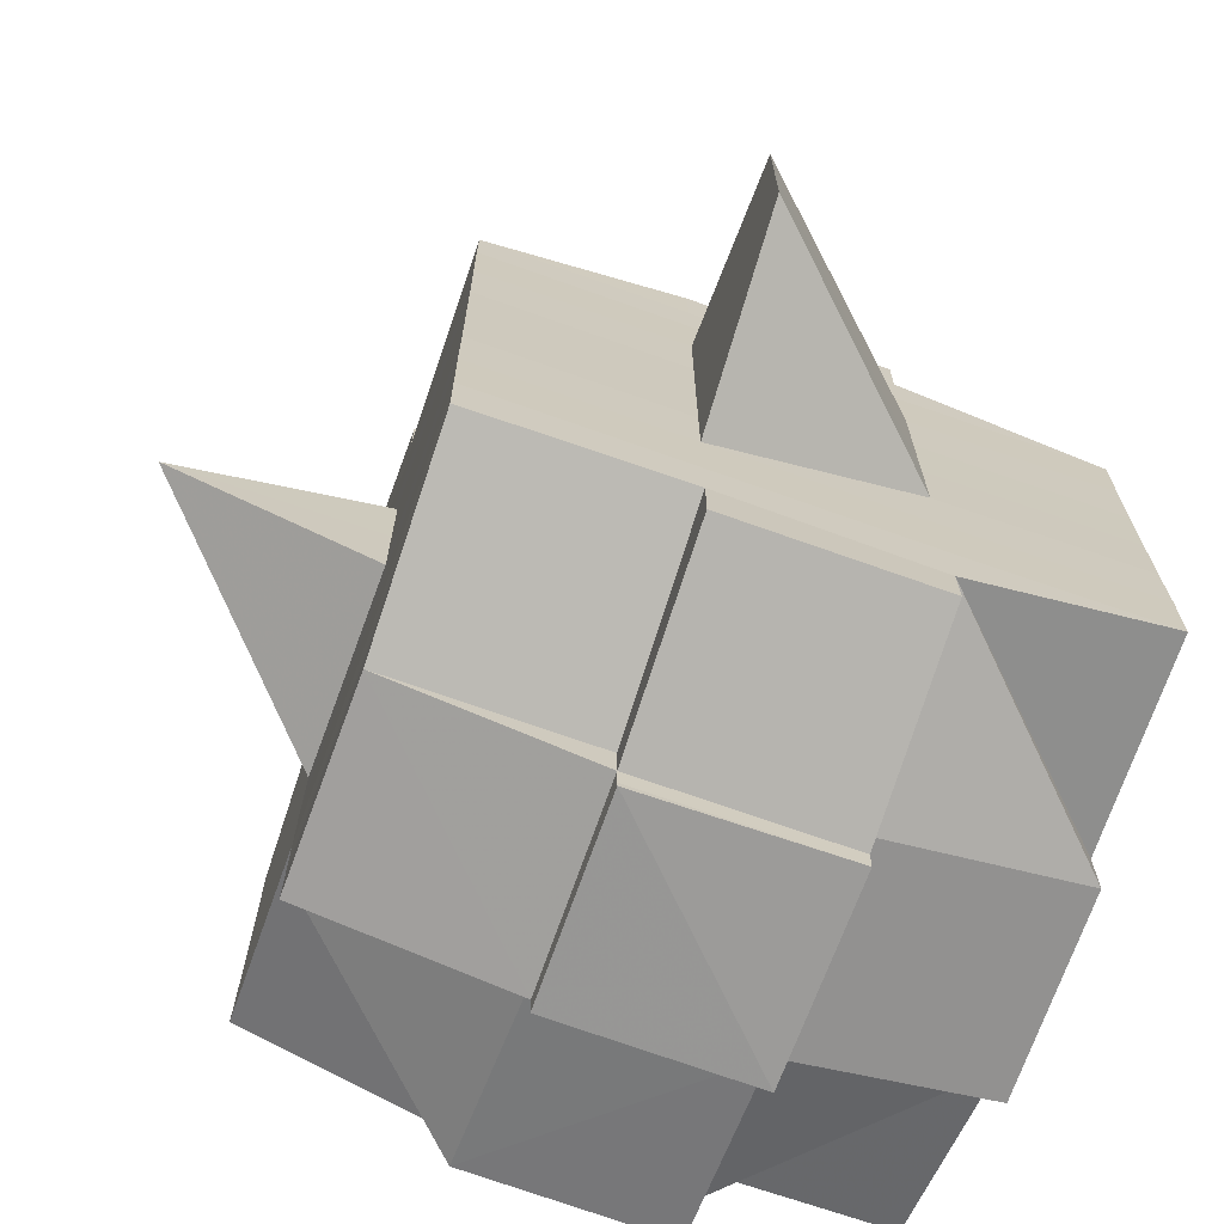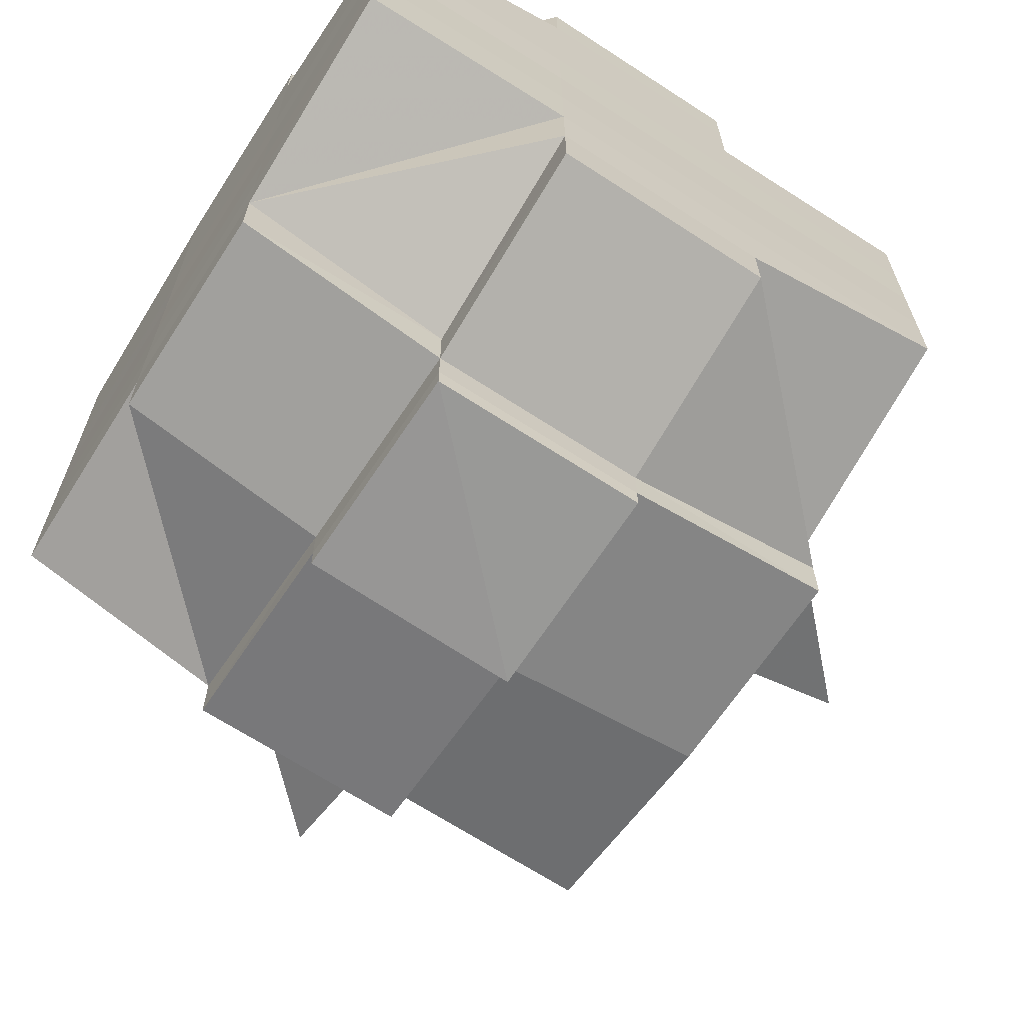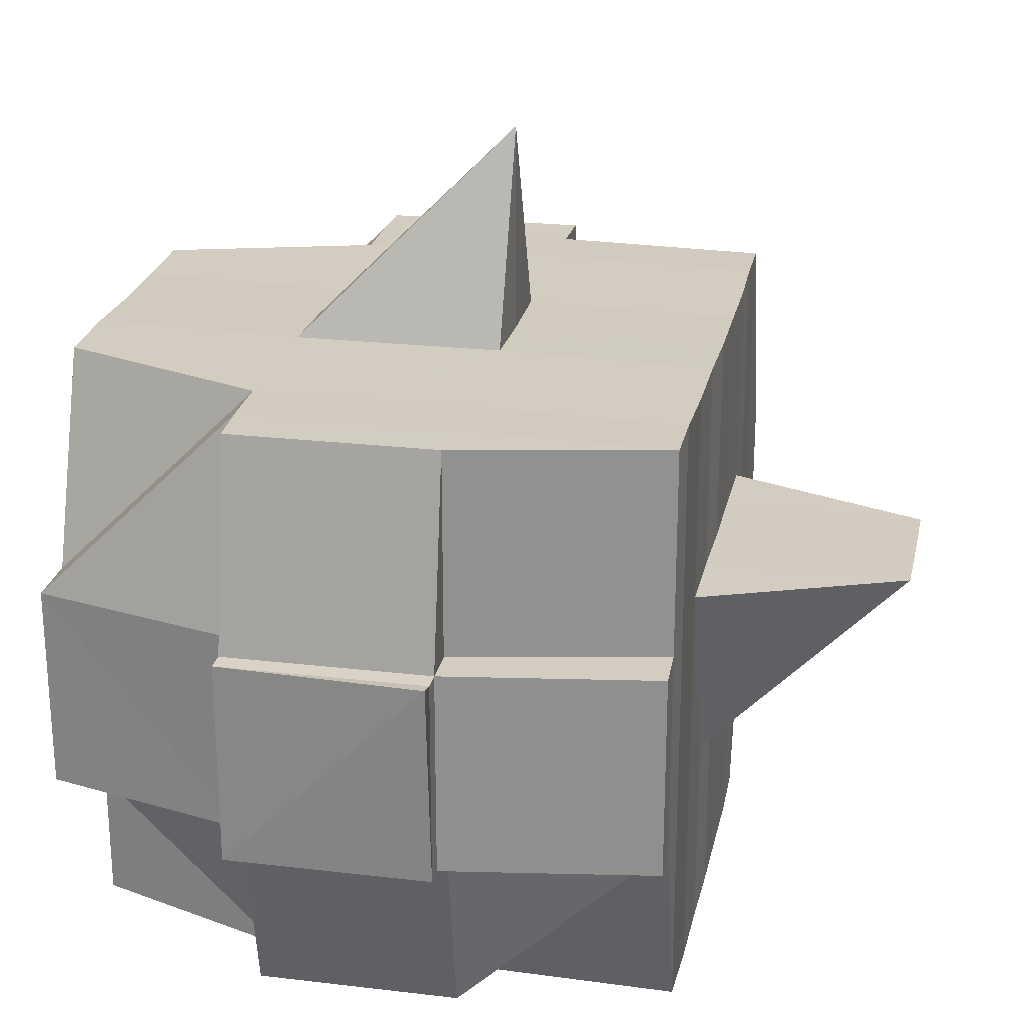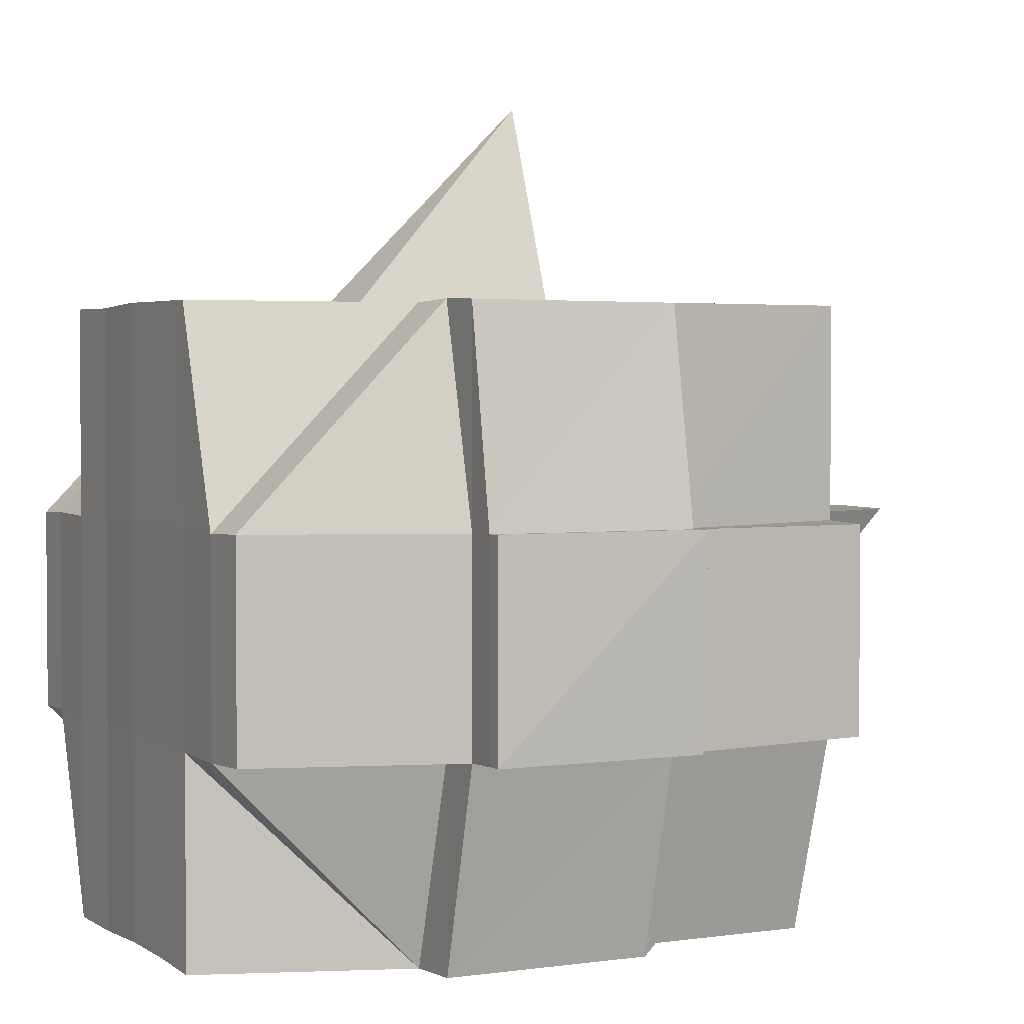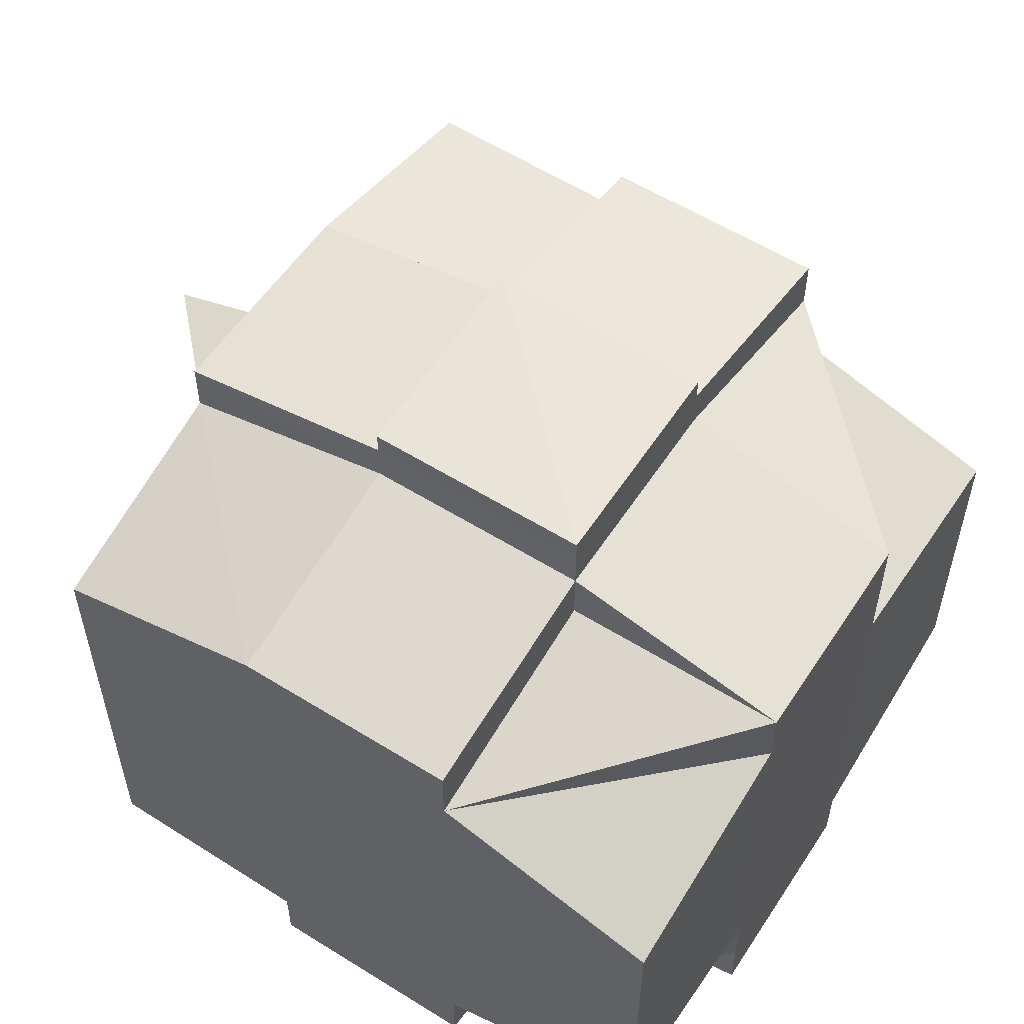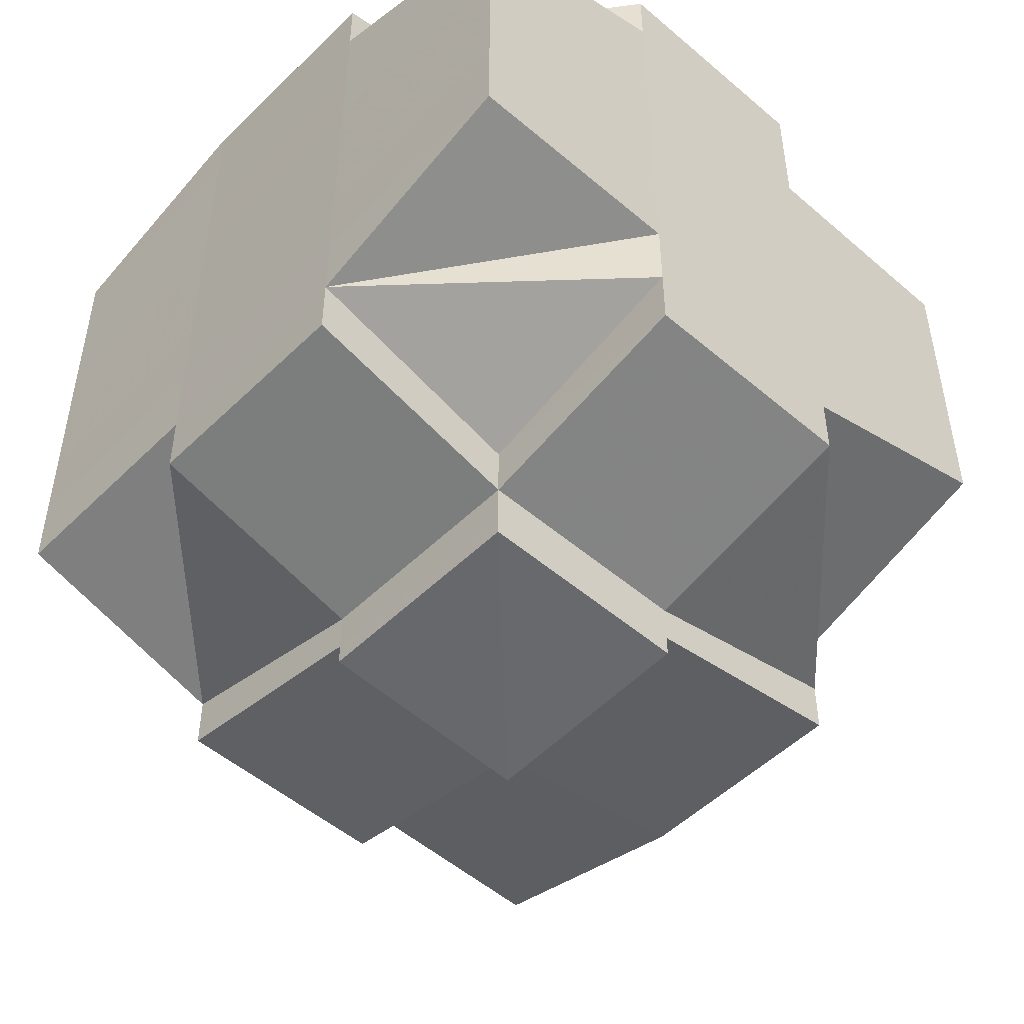
<metadata>
{"format":"obj","ext":"obj","renderer":"f3d","projection":"perspective","resolution":1024,"background":"white","views":[{"elev":-70.4,"azim":-109.2,"up":"+Z"},{"elev":-67.0,"azim":57.0,"up":"+Z"},{"elev":24.3,"azim":-168.1,"up":"+Y"},{"elev":2.5,"azim":152.8,"up":"+Y"},{"elev":57.0,"azim":33.3,"up":"+Z"},{"elev":-51.0,"azim":46.9,"up":"+Z"}]}
</metadata>
<code>
o 5261
v 2226 1892 14.58
v 2226 1892 14.58
v 2226 1892 14.58
v 2226 1892 14.58
v 2226 1892 14.58
v 2226 1892 14.58
v 2226 1892 14.58
v 2226 1892 14.58
v 2226 1892 14.58
v 2226 1892 14.58
v 2226 1892 14.58
v 2226 1892 14.58
v 2226 1892 14.58
v 2226 1892 14.57
v 2226 1892 14.58
v 2226 1892 14.58
v 2226 1892 14.58
v 2226 1892 14.57
v 2226 1892 14.58
v 2226 1892 14.57
v 2226 1892 14.57
v 2226 1892 14.58
v 2226 1892 14.57
v 2226 1892 14.57
v 2226 1892 14.57
v 2226 1892 14.57
v 2226 1892 14.57
v 2226 1892 14.57
v 2226 1892 14.56
v 2226 1892 14.57
v 2226 1892 14.56
v 2226 1892 14.56
v 2226 1892 14.57
v 2226 1892 14.56
v 2226 1892 14.56
v 2226 1892 14.55
v 2226 1892 14.56
v 2226 1892 14.56
v 2226 1892 14.56
v 2226 1892 14.56
v 2226 1892 14.56
v 2226 1892 14.57
v 2226 1892 14.56
v 2226 1892 14.55
v 2226 1892 14.56
v 2226 1892 14.56
v 2226 1892 14.56
v 2226 1892 14.56
v 2226 1892 14.55
v 2226 1892 14.55
v 2226 1892 14.55
v 2226 1892 14.55
v 2226 1892 14.55
v 2226 1892 14.55
v 2226 1892 14.56
v 2226 1892 14.56
v 2226 1892 14.56
v 2226 1892 14.55
v 2226 1892 14.55
v 2226 1892 14.56
v 2226 1892 14.56
v 2226 1892 14.55
v 2226 1892 14.55
v 2226 1892 14.55
v 2226 1892 14.55
v 2226 1892 14.55
v 2226 1892 14.55
v 2226 1892 14.55
v 2226 1892 14.54
v 2226 1892 14.55
v 2226 1892 14.54
v 2226 1892 14.54
v 2226 1892 14.54
v 2226 1892 14.54
v 2226 1892 14.54
v 2226 1892 14.54
v 2226 1892 14.54
v 2226 1892 14.54
v 2226 1892 14.54
v 2226 1892 14.55
v 2226 1892 14.54
v 2226 1892 14.54
v 2226 1892 14.54
v 2226 1892 14.54
v 2226 1892 14.54
v 2226 1892 14.54
v 2226 1892 14.54
v 2226 1892 14.54
v 2226 1892 14.54
v 2226 1892 14.54
v 2226 1892 14.54
v 2226 1892 14.54
v 2226 1892 14.55
v 2226 1892 14.54
v 2226 1892 14.54
v 2226 1892 14.54
v 2226 1892 14.54
v 2226 1892 14.54
v 2226 1892 14.54
v 2226 1892 14.54
v 2226 1892 14.54
v 2226 1892 14.54
v 2226 1892 14.55
v 2226 1892 14.54
v 2226 1892 14.55
v 2226 1892 14.55
v 2226 1892 14.55
v 2226 1892 14.55
v 2226 1892 14.55
v 2226 1892 14.55
v 2226 1892 14.55
v 2226 1892 14.55
v 2226 1892 14.55
v 2226 1892 14.55
v 2226 1892 14.56
v 2226 1892 14.55
v 2226 1892 14.55
v 2226 1892 14.55
v 2226 1892 14.56
v 2226 1892 14.56
v 2226 1892 14.56
v 2226 1892 14.56
v 2226 1892 14.56
v 2226 1892 14.56
v 2226 1892 14.56
v 2226 1892 14.56
v 2226 1892 14.56
v 2226 1892 14.56
v 2226 1892 14.56
v 2226 1892 14.57
v 2226 1892 14.56
v 2226 1892 14.56
v 2226 1892 14.56
v 2226 1892 14.56
v 2226 1892 14.57
v 2226 1892 14.57
v 2226 1892 14.57
v 2226 1892 14.57
v 2226 1892 14.56
v 2226 1892 14.57
v 2226 1892 14.57
v 2226 1892 14.57
v 2226 1892 14.57
v 2226 1892 14.57
v 2226 1892 14.57
v 2226 1892 14.57
v 2226 1892 14.57
v 2226 1892 14.57
v 2226 1892 14.57
v 2226 1892 14.57
v 2226 1892 14.57
v 2226 1892 14.58
v 2226 1892 14.57
v 2226 1892 14.57
v 2226 1892 14.57
v 2226 1892 14.58
v 2226 1892 14.58
v 2226 1892 14.58
v 2226 1892 14.58
v 2226 1892 14.58
v 2226 1892 14.58
v 2226 1892 14.57
v 2226 1892 14.57
v 2226 1892 14.58
v 2226 1892 14.58
v 2226 1892 14.58
v 2226 1892 14.58
v 2226 1892 14.58
v 2226 1892 14.58
v 2226 1892 14.58
v 2226 1892 14.58
v 2226 1892 14.58
v 2226 1892 14.58
v 2226 1892 14.58
v 2226 1892 14.58
v 2226 1892 14.58
v 2226 1892 14.58
v 2226 1892 14.58
v 2226 1892 14.58
v 2226 1892 14.58
v 2226 1892 14.57
v 2226 1892 14.57
v 2226 1892 14.57
v 2226 1892 14.57
v 2226 1892 14.57
v 2226 1892 14.57
v 2226 1892 14.57
v 2226 1892 14.57
v 2226 1892 14.57
v 2226 1892 14.56
v 2226 1892 14.56
v 2226 1892 14.56
v 2226 1892 14.56
v 2226 1892 14.56
v 2226 1892 14.56
v 2226 1892 14.58
v 2226 1892 14.58
v 2226 1892 14.58
v 2226 1892 14.58
v 2226 1892 14.58
v 2226 1892 14.58
v 2226 1892 14.58
v 2226 1892 14.58
v 2226 1892 14.58
v 2226 1892 14.57
v 2226 1892 14.58
v 2226 1892 14.58
v 2226 1892 14.58
v 2226 1892 14.57
v 2226 1892 14.57
v 2226 1892 14.57
v 2226 1892 14.57
v 2226 1892 14.57
v 2226 1892 14.57
v 2226 1892 14.57
v 2226 1892 14.57
v 2226 1892 14.57
v 2226 1892 14.57
v 2226 1892 14.56
v 2226 1892 14.57
v 2226 1892 14.57
v 2226 1892 14.57
v 2226 1892 14.57
v 2226 1892 14.56
v 2226 1892 14.56
v 2226 1892 14.57
v 2226 1892 14.56
v 2226 1892 14.56
v 2226 1892 14.57
v 2226 1892 14.56
v 2226 1892 14.56
v 2226 1892 14.56
v 2226 1892 14.56
v 2226 1892 14.56
v 2226 1892 14.56
v 2226 1892 14.56
v 2226 1892 14.55
v 2226 1892 14.56
v 2226 1892 14.56
v 2226 1892 14.56
v 2226 1892 14.55
v 2226 1892 14.55
v 2226 1892 14.55
v 2226 1892 14.55
v 2226 1892 14.55
v 2226 1892 14.56
v 2226 1892 14.55
v 2226 1892 14.55
v 2226 1892 14.55
v 2226 1892 14.55
v 2226 1892 14.55
v 2226 1892 14.55
v 2226 1892 14.55
v 2226 1892 14.54
v 2226 1892 14.55
v 2226 1892 14.55
v 2226 1892 14.55
v 2226 1892 14.55
v 2226 1892 14.55
v 2226 1892 14.55
v 2226 1892 14.55
v 2226 1892 14.54
v 2226 1892 14.55
v 2226 1892 14.55
v 2226 1892 14.55
v 2226 1892 14.55
v 2226 1892 14.54
v 2226 1892 14.54
v 2226 1892 14.56
v 2226 1892 14.54
v 2226 1892 14.54
v 2226 1892 14.54
v 2226 1892 14.54
v 2226 1892 14.54
v 2226 1892 14.55
v 2226 1892 14.54
v 2226 1892 14.54
v 2226 1892 14.55
v 2226 1892 14.55
v 2226 1892 14.55
v 2226 1892 14.54
v 2226 1892 14.54
v 2226 1892 14.54
v 2226 1892 14.54
v 2226 1892 14.55
v 2226 1892 14.55
v 2226 1892 14.55
v 2226 1892 14.55
v 2226 1892 14.56
v 2226 1892 14.55
v 2226 1892 14.55
v 2226 1892 14.56
v 2226 1892 14.56
v 2226 1892 14.56
v 2226 1892 14.56
v 2226 1892 14.56
v 2226 1892 14.56
v 2226 1892 14.56
v 2226 1892 14.56
v 2226 1892 14.56
v 2226 1892 14.56
v 2226 1892 14.57
v 2226 1892 14.56
v 2226 1892 14.56
v 2226 1892 14.56
v 2226 1892 14.56
v 2226 1892 14.57
v 2226 1892 14.57
v 2226 1892 14.56
v 2226 1892 14.56
v 2226 1892 14.56
v 2226 1892 14.56
v 2226 1892 14.55
v 2226 1892 14.56
v 2226 1892 14.56
v 2226 1892 14.56
v 2226 1892 14.56
v 2226 1892 14.57
v 2226 1892 14.57
v 2226 1892 14.58
v 2226 1892 14.57
v 2226 1892 14.57
v 2226 1892 14.57
v 2226 1892 14.57
v 2226 1892 14.56
v 2226 1892 14.56
v 2226 1892 14.56
v 2226 1892 14.56
v 2226 1892 14.56
v 2226 1892 14.54
v 2226 1892 14.54
v 2226 1892 14.55
v 2226 1892 14.54
v 2226 1892 14.54
v 2226 1892 14.54
v 2226 1892 14.54
v 2226 1892 14.54
f 1 2 3
f 4 5 2
f 6 7 3
f 8 9 6
f 10 11 5
f 12 13 4
f 13 14 15
f 16 12 17
f 10 18 19
f 18 20 11
f 21 18 22
f 23 24 18
f 24 25 26
f 27 26 18
f 18 26 28
f 25 29 30
f 29 31 32
f 33 30 26
f 31 34 35
f 34 36 37
f 35 38 39
f 37 40 38
f 41 39 42
f 43 44 40
f 45 43 46
f 47 45 48
f 36 49 50
f 49 51 52
f 53 52 50
f 50 52 54
f 50 54 55
f 55 54 56
f 57 58 55
f 54 59 60
f 55 60 61
f 52 62 54
f 62 63 59
f 54 62 64
f 62 65 63
f 52 66 62
f 67 66 52
f 66 68 62
f 67 69 70
f 71 72 65
f 73 74 69
f 75 76 72
f 77 74 78
f 79 78 80
f 81 82 76
f 83 81 84
f 85 86 82
f 87 86 88
f 89 85 90
f 91 89 92
f 93 91 68
f 90 94 95
f 96 97 94
f 98 96 99
f 100 98 101
f 101 90 102
f 101 95 103
f 104 101 105
f 68 101 106
f 106 101 107
f 106 103 108
f 68 106 109
f 109 106 110
f 111 112 109
f 113 108 114
f 109 110 113
f 113 114 115
f 116 109 113
f 117 109 116
f 118 111 116
f 116 113 119
f 119 115 120
f 119 113 121
f 122 116 119
f 64 116 122
f 123 118 122
f 122 119 124
f 124 120 125
f 124 119 126
f 127 122 124
f 56 122 127
f 128 123 127
f 127 124 129
f 129 125 130
f 129 124 131
f 132 127 129
f 133 128 132
f 134 127 132
f 132 129 135
f 135 129 136
f 137 132 135
f 138 133 137
f 139 132 137
f 140 138 141
f 135 136 142
f 137 135 142
f 141 137 142
f 143 137 141
f 142 136 144
f 142 144 145
f 146 147 145
f 136 148 144
f 141 149 150
f 145 144 151
f 145 151 152
f 144 153 151
f 144 148 153
f 151 153 154
f 151 154 152
f 154 155 156
f 157 156 158
f 159 158 7
f 160 152 159
f 9 161 159
f 161 162 152
f 152 163 164
f 152 164 165
f 166 165 167
f 168 166 169
f 169 170 171
f 172 173 168
f 174 173 166
f 173 175 170
f 176 177 174
f 178 176 179
f 180 181 173
f 182 150 175
f 173 182 160
f 28 182 173
f 182 141 183
f 184 141 182
f 28 184 182
f 185 184 28
f 26 185 28
f 26 30 185
f 185 186 184
f 30 186 185
f 186 187 188
f 189 190 186
f 191 192 187
f 190 193 191
f 48 191 186
f 186 191 143
f 194 61 192
f 193 57 194
f 46 194 191
f 191 194 139
f 195 55 194
f 194 55 134
f 196 197 198
f 197 199 200
f 201 202 203
f 204 205 202
f 206 207 203
f 208 209 207
f 210 211 206
f 212 213 209
f 214 212 211
f 215 212 214
f 154 215 214
f 153 215 154
f 153 216 215
f 215 217 212
f 148 216 153
f 218 219 148
f 216 220 221
f 222 217 223
f 148 224 216
f 131 224 148
f 219 225 224
f 226 227 217
f 224 228 216
f 216 228 229
f 228 230 220
f 224 231 228
f 126 231 224
f 225 232 231
f 231 233 228
f 233 234 230
f 228 233 235
f 231 236 233
f 121 236 231
f 232 237 236
f 236 238 233
f 238 239 234
f 233 238 240
f 241 242 239
f 236 243 238
f 237 244 243
f 245 243 236
f 243 241 238
f 238 241 246
f 243 247 241
f 110 247 243
f 110 248 247
f 249 248 250
f 248 251 252
f 253 254 251
f 255 254 256
f 247 257 241
f 241 257 258
f 259 260 257
f 257 261 258
f 260 262 263
f 264 263 257
f 257 263 261
f 263 265 261
f 258 261 266
f 263 267 265
f 102 267 263
f 262 268 267
f 258 266 269
f 268 270 271
f 99 271 267
f 270 272 273
f 267 273 274
f 267 274 275
f 271 88 276
f 271 276 277
f 278 277 279
f 278 279 280
f 281 282 278
f 283 284 282
f 285 283 278
f 286 280 287
f 286 278 53
f 265 278 286
f 261 265 286
f 261 286 288
f 288 287 289
f 288 286 290
f 266 261 288
f 290 291 292
f 266 288 293
f 293 289 294
f 293 288 295
f 295 292 296
f 269 266 293
f 297 294 298
f 299 296 300
f 301 300 302
f 303 304 299
f 305 303 301
f 306 298 307
f 308 307 213
f 308 306 33
f 212 308 27
f 217 308 212
f 309 306 308
f 217 309 308
f 235 309 217
f 309 310 306
f 240 310 309
f 227 311 309
f 311 312 310
f 312 313 269
f 246 269 310
f 310 269 314
f 269 315 316
f 310 316 317
f 318 319 320
f 321 322 319
f 323 324 320
f 325 326 327
f 328 329 326
f 330 331 332
f 333 334 335
f 335 336 337

</code>
